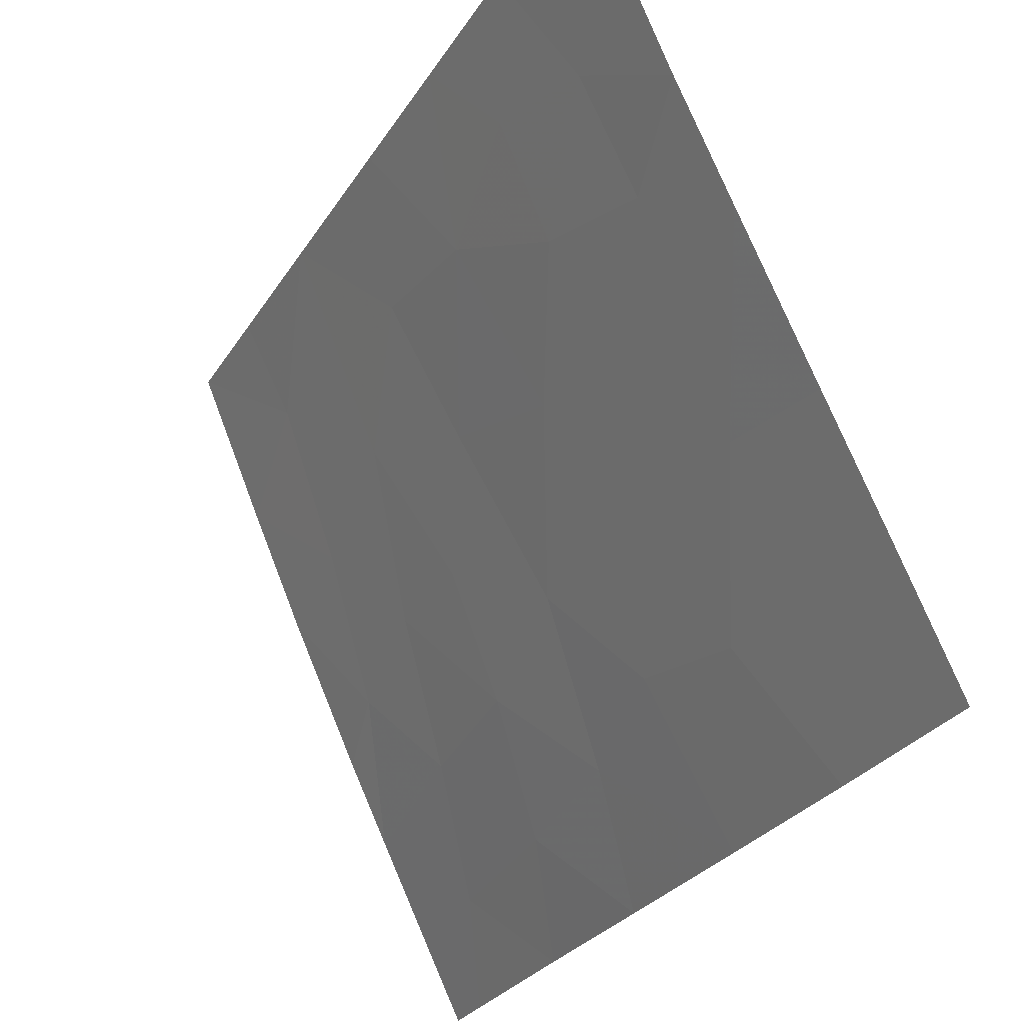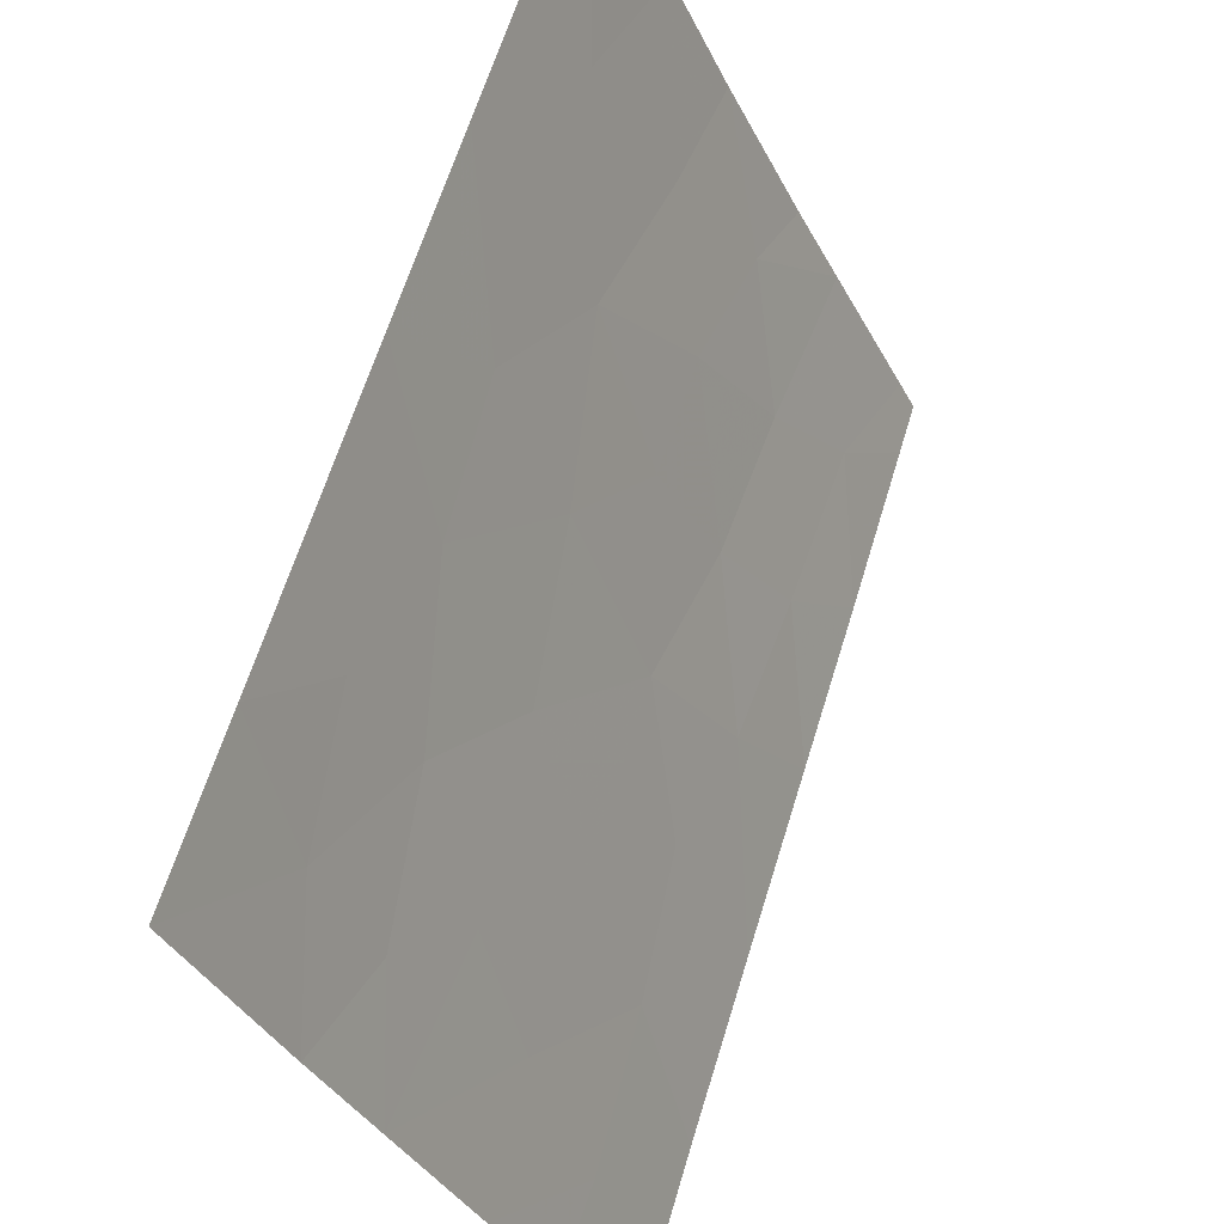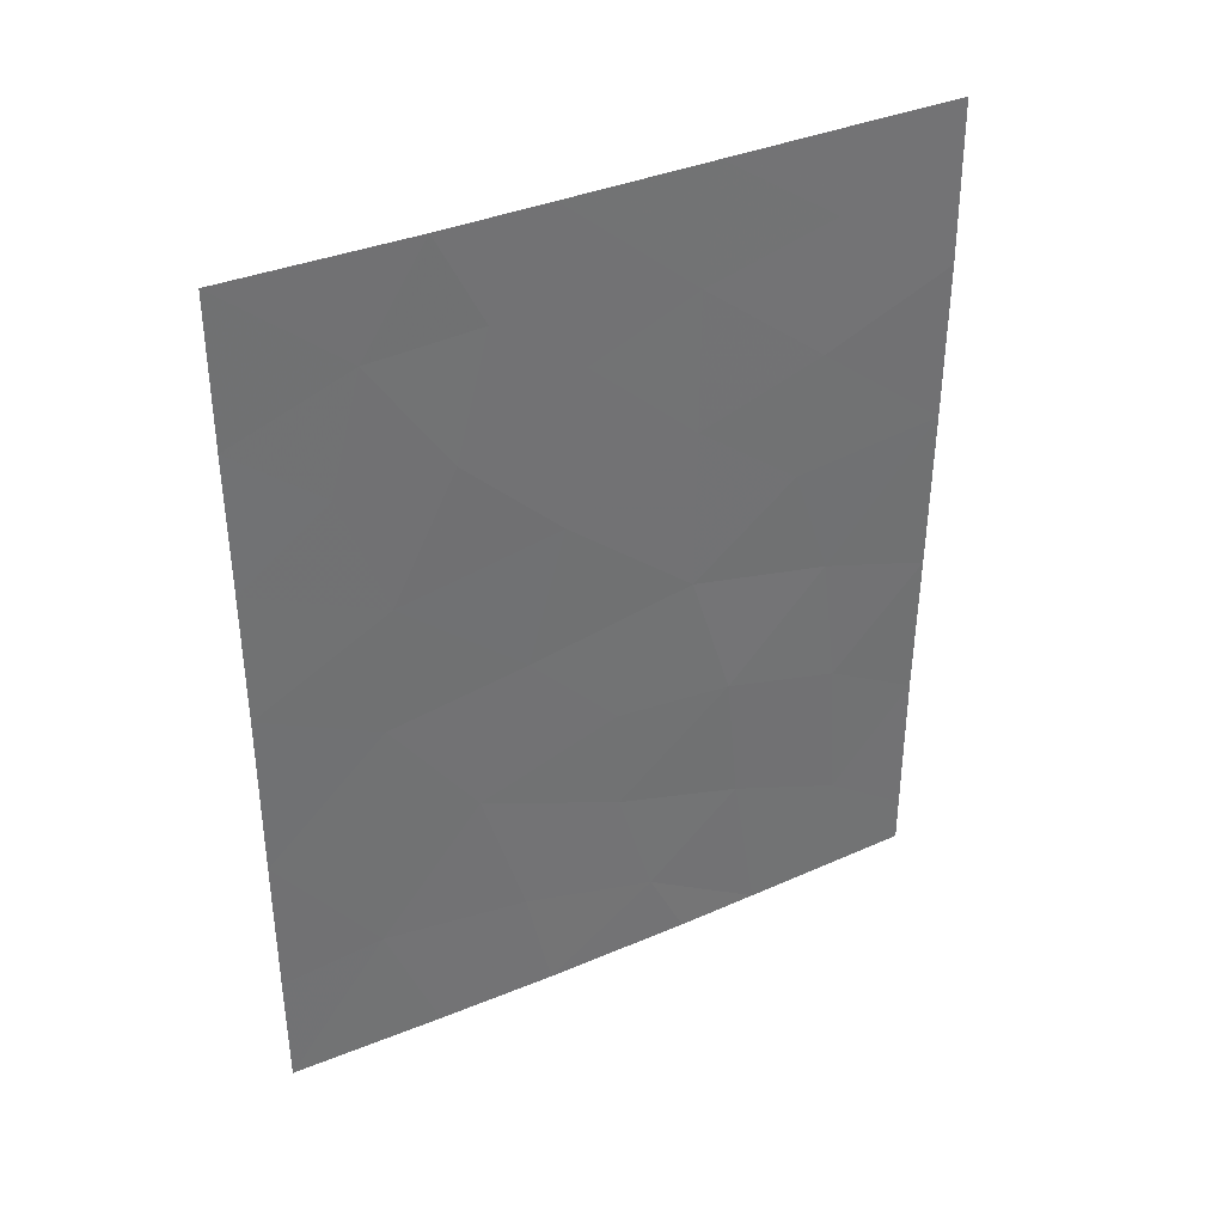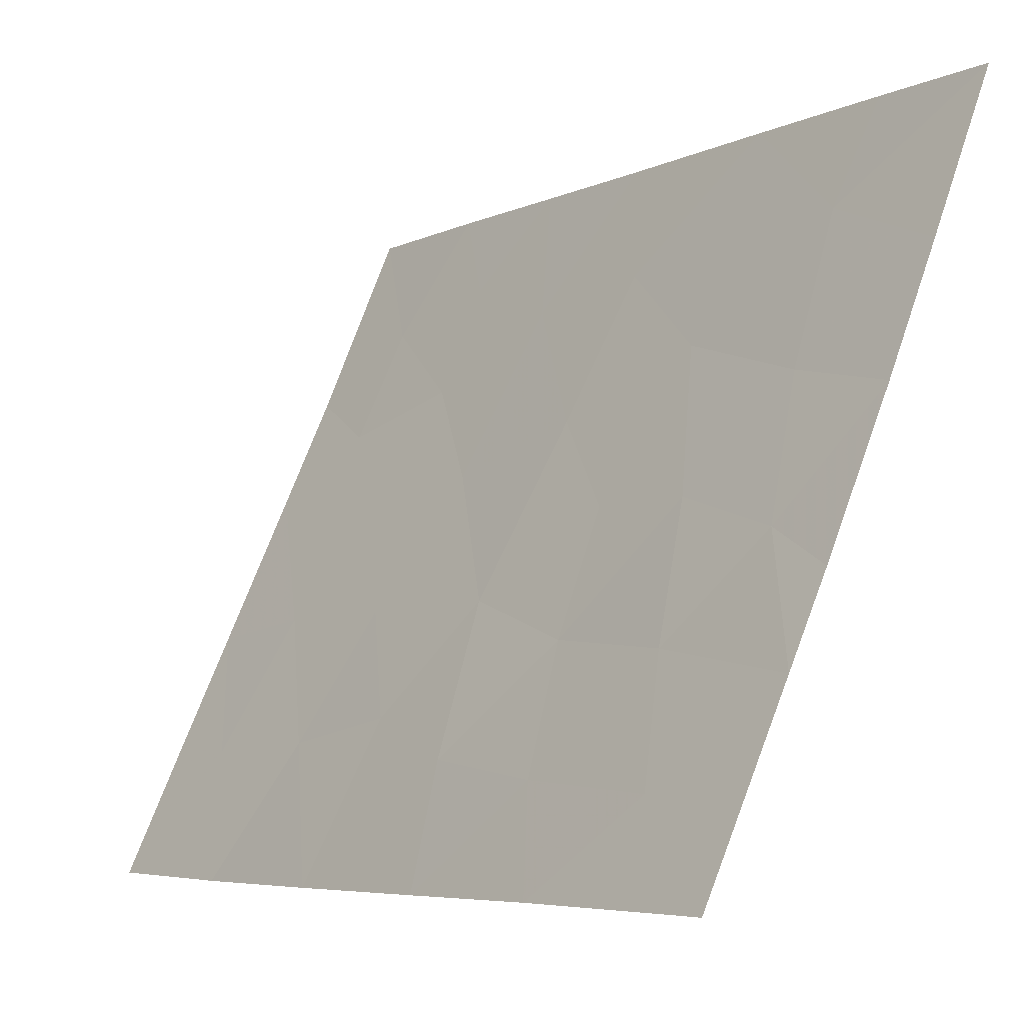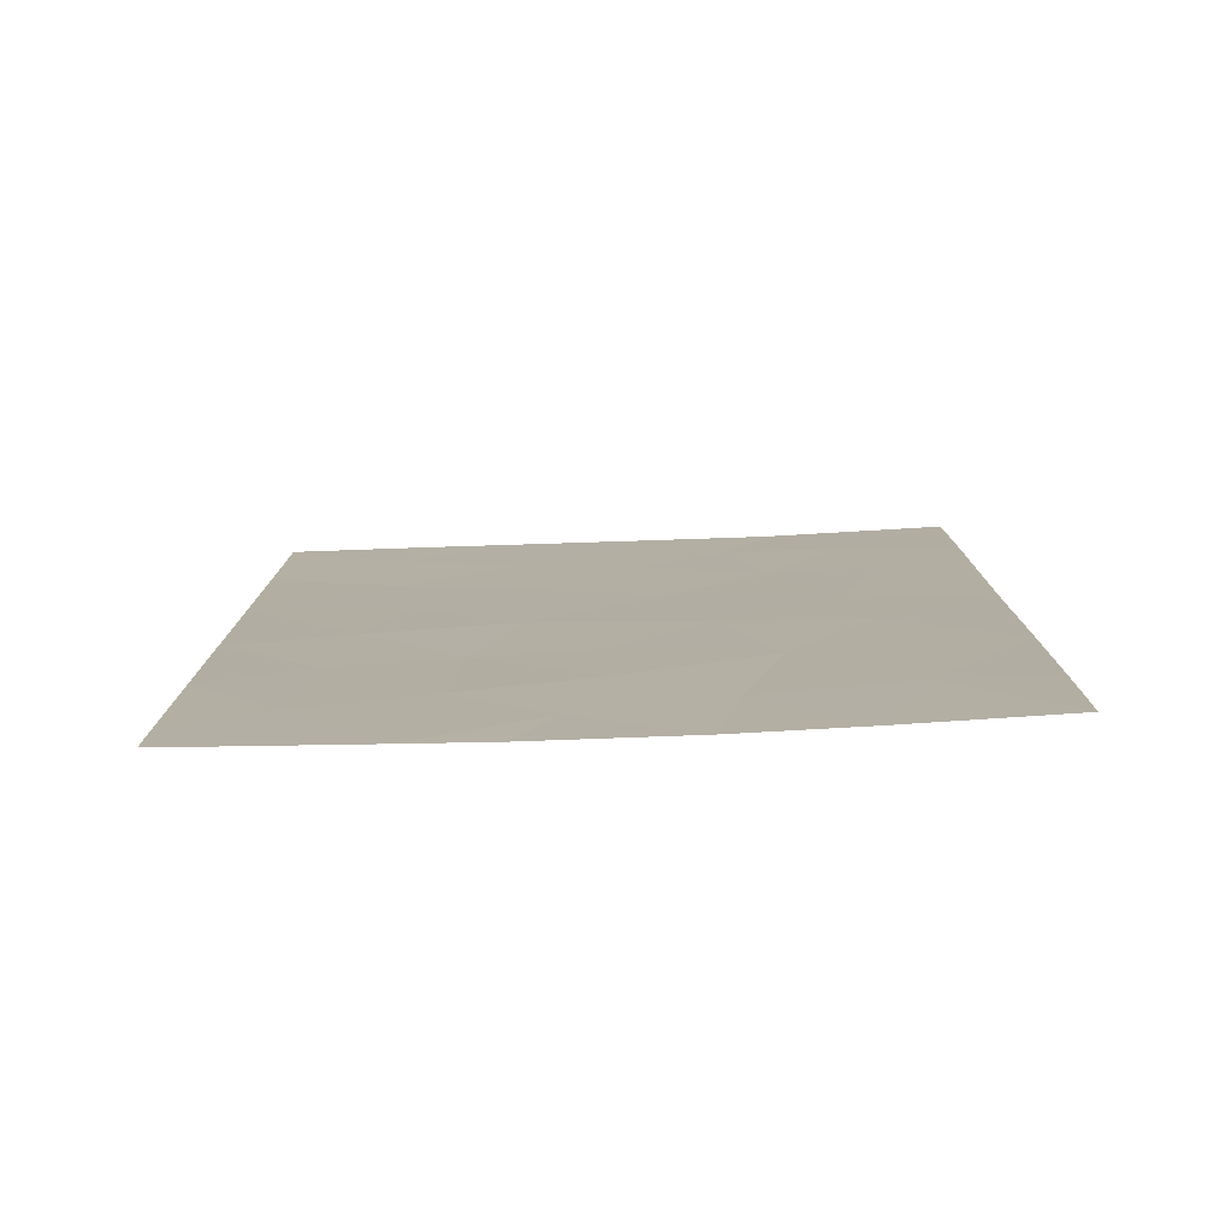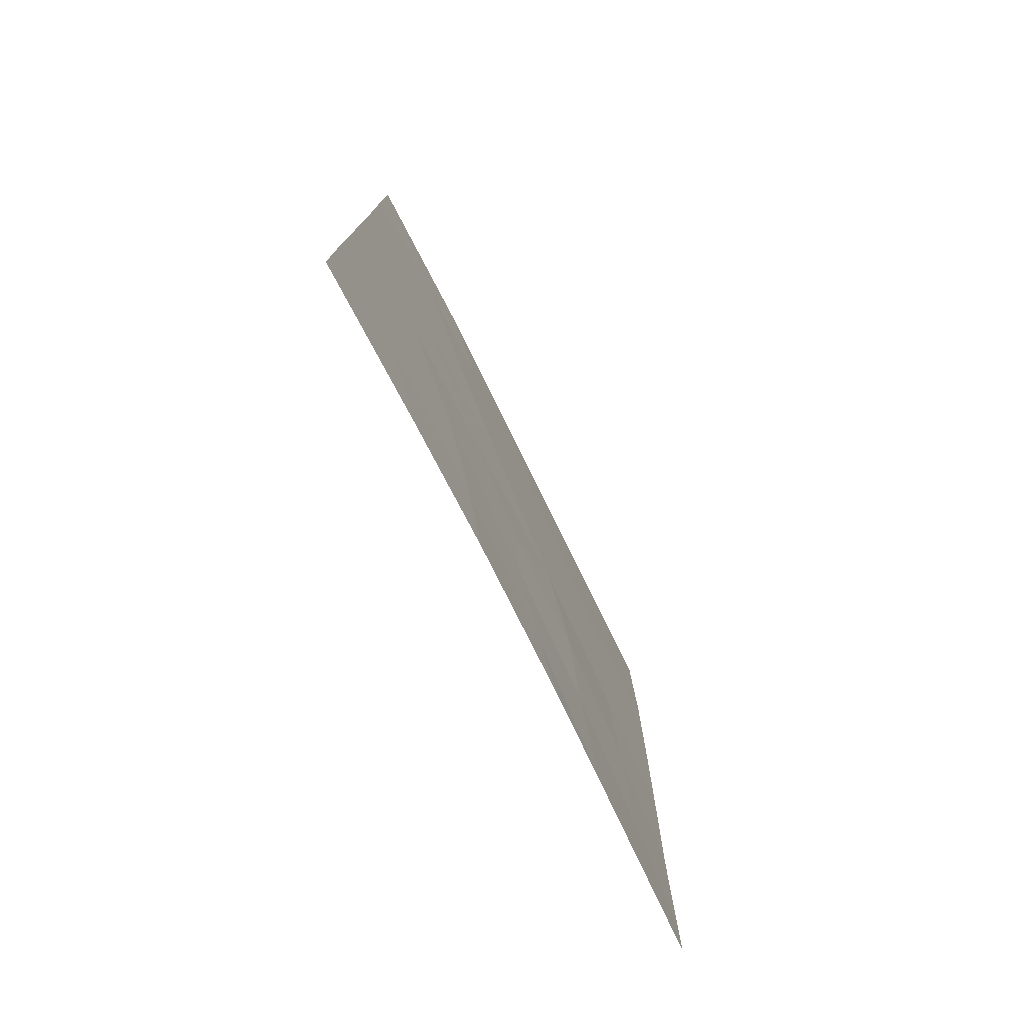
<metadata>
{"format":"obj","ext":"obj","renderer":"f3d","projection":"perspective","resolution":1024,"background":"white","views":[{"elev":-27.4,"azim":-25.3,"up":"+Y"},{"elev":62.5,"azim":16.8,"up":"+Y"},{"elev":36.8,"azim":-94.4,"up":"+Z"},{"elev":-5.7,"azim":144.8,"up":"+Y"},{"elev":-78.8,"azim":116.7,"up":"+Z"},{"elev":-77.1,"azim":-129.0,"up":"+Z"}]}
</metadata>
<code>
v 100.9 67.62 -50
v 98.17 73.45 -46.37
v 98.49 72.76 -44.38
v 98.7 72.26 -42.45
v 101.1 67.19 -44.91
v 96.99 76.15 -43.87
v 101 67.18 -42.54
v 101 67.17 -40.27
v 100.3 68.91 -38
v 100.4 68.69 -44.39
v 100.1 69.19 -42.77
v 101.1 67.21 -47.09
v 99.42 70.61 -50
v 97 76.16 -40.06
v 97.67 74.58 -39.42
v 98.04 73.73 -38
v 99.7 70.03 -45.85
v 99.01 71.57 -47.23
v 96.99 76.15 -42
v 101.1 67.19 -38
v 96.99 76.15 -48.31
v 101.1 67.2 -50
v 101.1 67.21 -49.32
v 100.5 68.47 -46.31
v 99.47 70.58 -43.95
v 96.99 76.15 -38
v 96.99 76.14 -50
v 97.84 74.13 -50
v 99.5 70.55 -39.63
v 97.68 74.59 -44.69
v 98.12 73.55 -41.09
v 98.53 72.56 -50
v 97.57 74.82 -48.15
v 96.99 76.15 -46.26
v 99.6 70.36 -38
v 99.94 69.53 -50
v 97.75 74.39 -42.86
v 100.3 68.8 -39.16
v 99 71.59 -45.71
v 100.2 68.9 -41.05
v 99.48 70.56 -41.64
v 99.2 71.1 -48.92
v 98.7 72.31 -38
v 98.84 71.97 -40.25
v 97.49 74.99 -41.08
v 98.4 72.89 -48.41
v 99.79 69.86 -47.77
v 100.5 68.34 -48.44
v 98.32 73.12 -39.34
f 10 7 11
f 41 25 11
f 13 36 42
f 47 17 18
f 19 6 37
f 8 20 38
f 38 9 35
f 22 23 1
f 23 12 48
f 7 40 11
f 24 5 10
f 26 14 15
f 27 28 33
f 33 21 27
f 40 29 41
f 39 17 25
f 25 3 39
f 33 28 46
f 7 8 40
f 18 2 46
f 17 24 10
f 10 11 25
f 17 47 24
f 32 13 42
f 42 18 46
f 39 2 18
f 39 3 2
f 34 21 33
f 8 38 40
f 38 29 40
f 5 7 10
f 3 37 30
f 38 35 29
f 4 3 25
f 36 48 47
f 36 47 42
f 12 5 24
f 14 19 45
f 6 34 30
f 30 37 6
f 28 32 46
f 36 1 48
f 4 37 3
f 18 17 39
f 38 20 9
f 40 41 11
f 26 15 16
f 3 30 2
f 44 4 41
f 4 44 31
f 42 47 18
f 33 46 2
f 35 43 29
f 15 31 49
f 29 44 41
f 31 37 4
f 45 19 37
f 45 37 31
f 41 4 25
f 15 14 45
f 15 45 31
f 48 12 24
f 42 46 32
f 43 16 49
f 48 24 47
f 48 1 23
f 10 25 17
f 29 43 44
f 49 16 15
f 49 31 44
f 43 49 44
f 34 33 2
f 34 2 30

</code>
